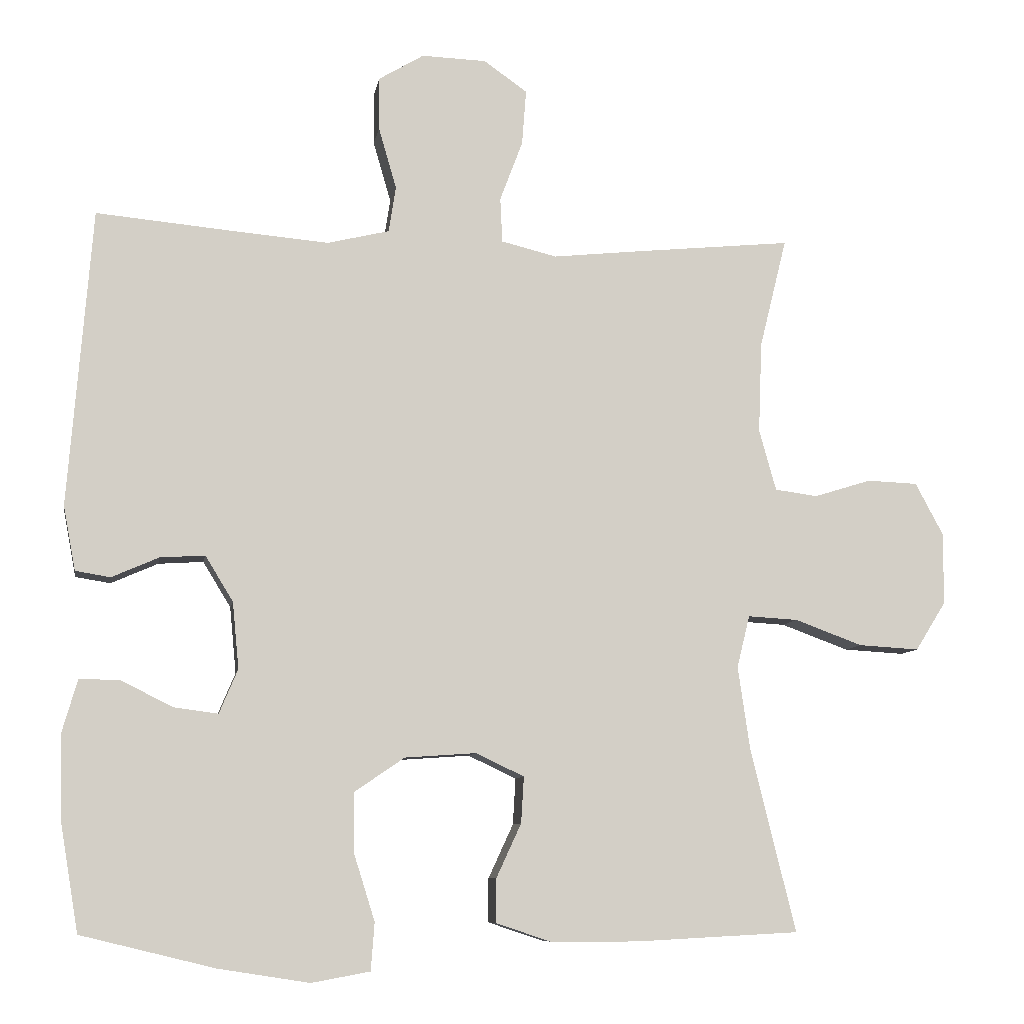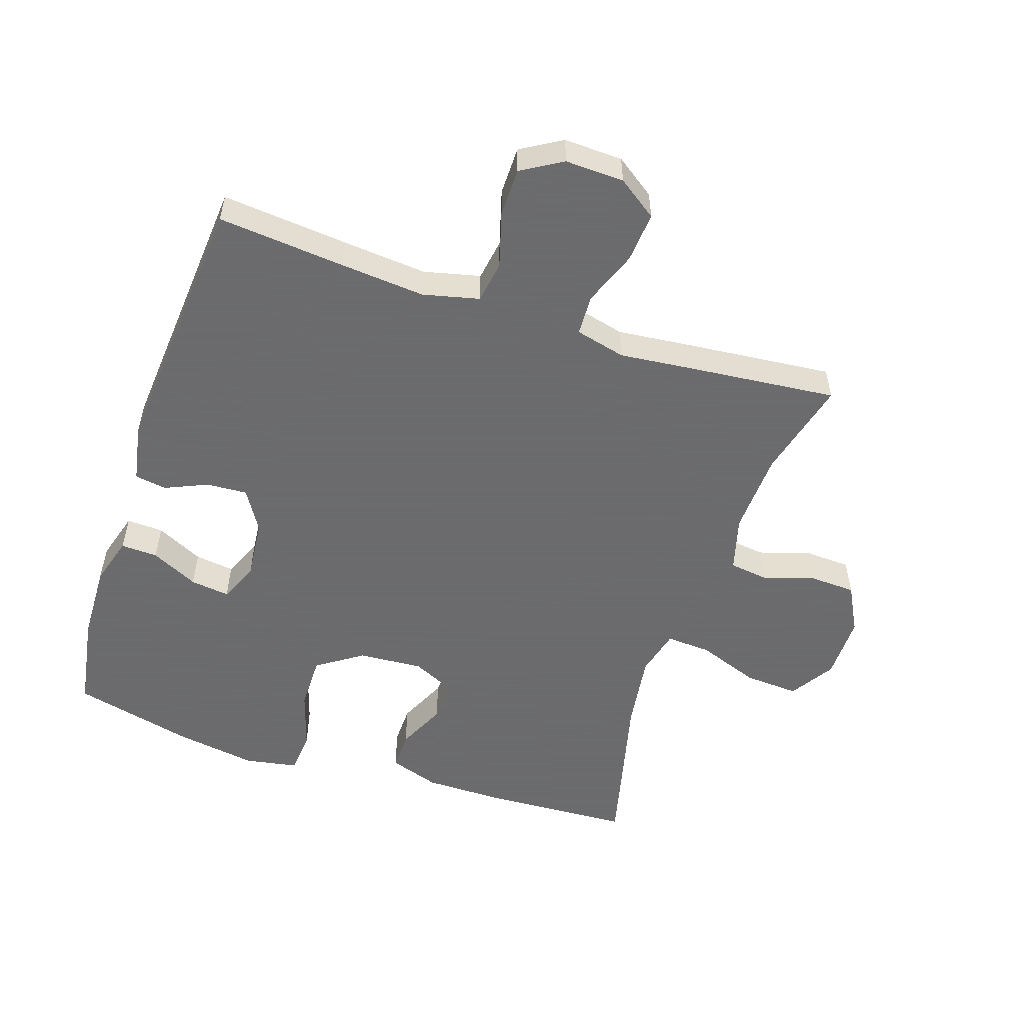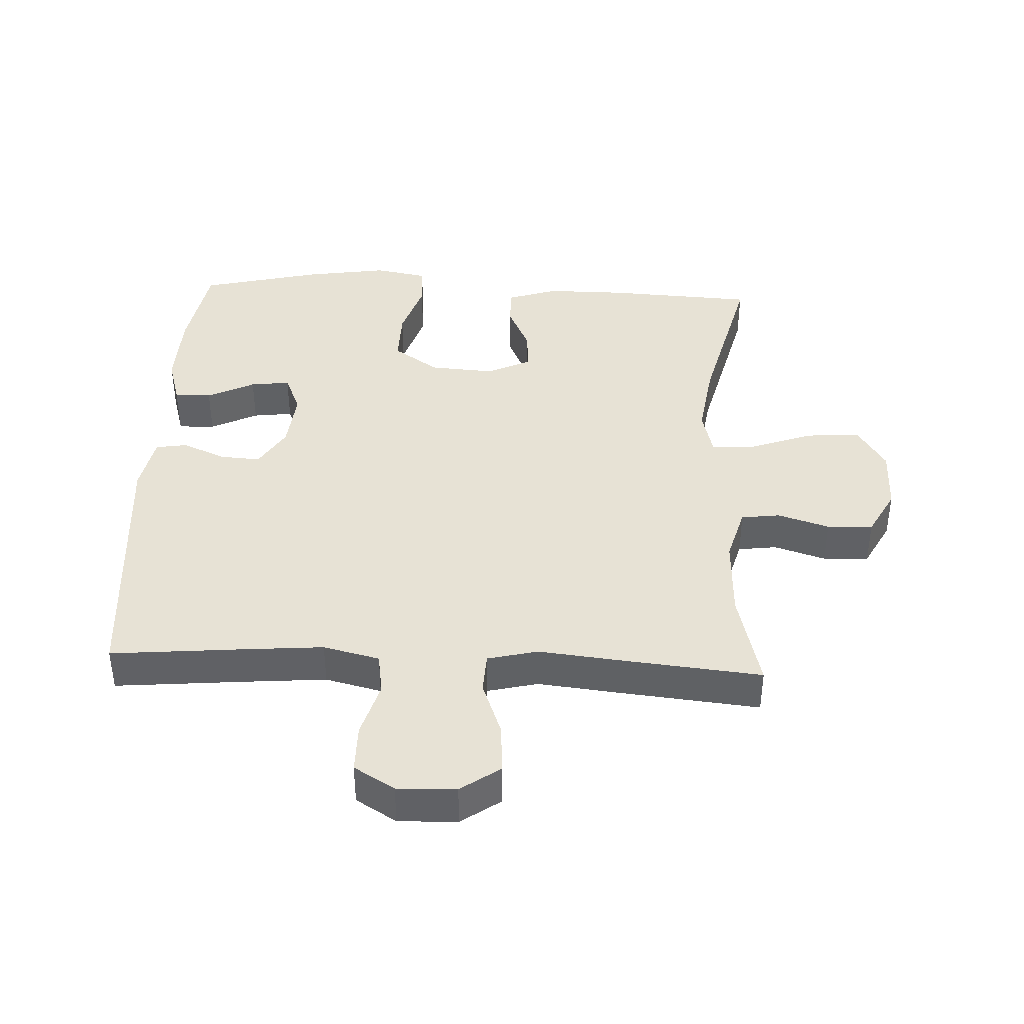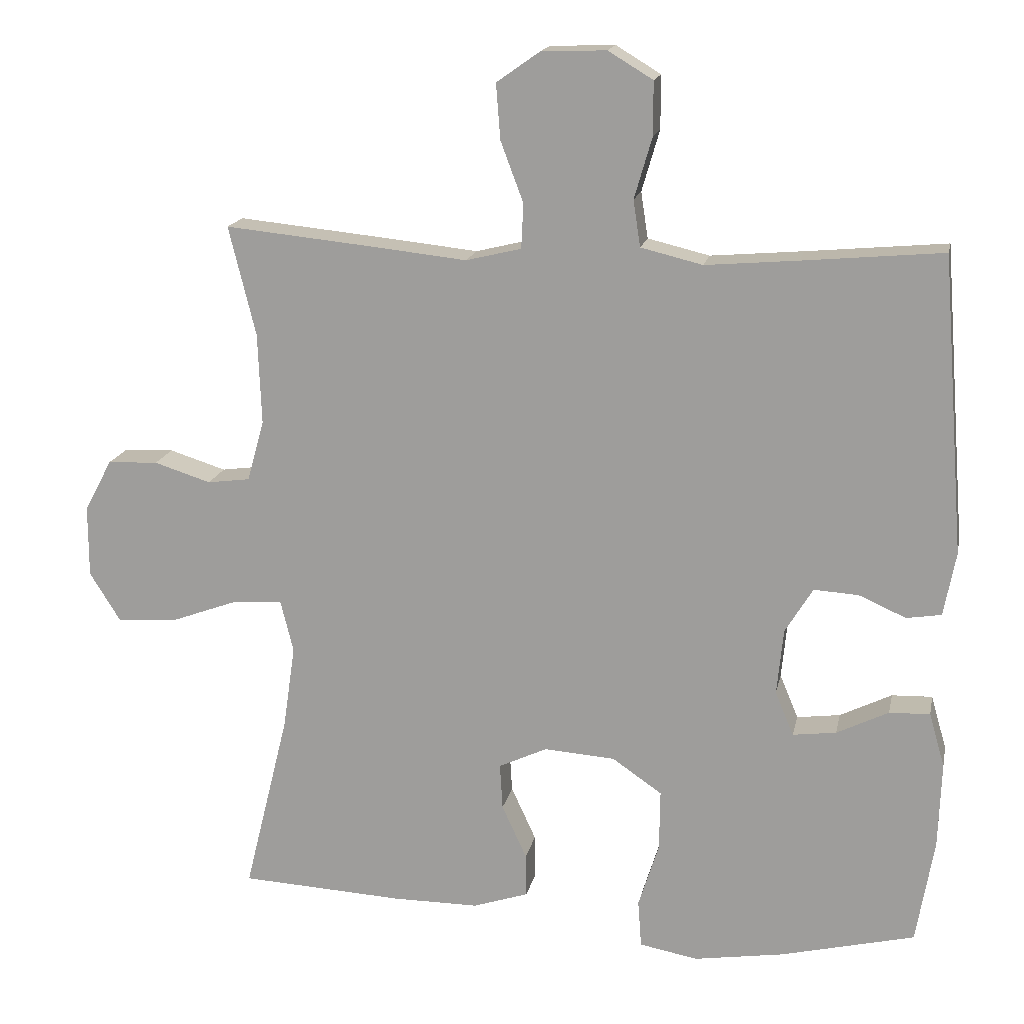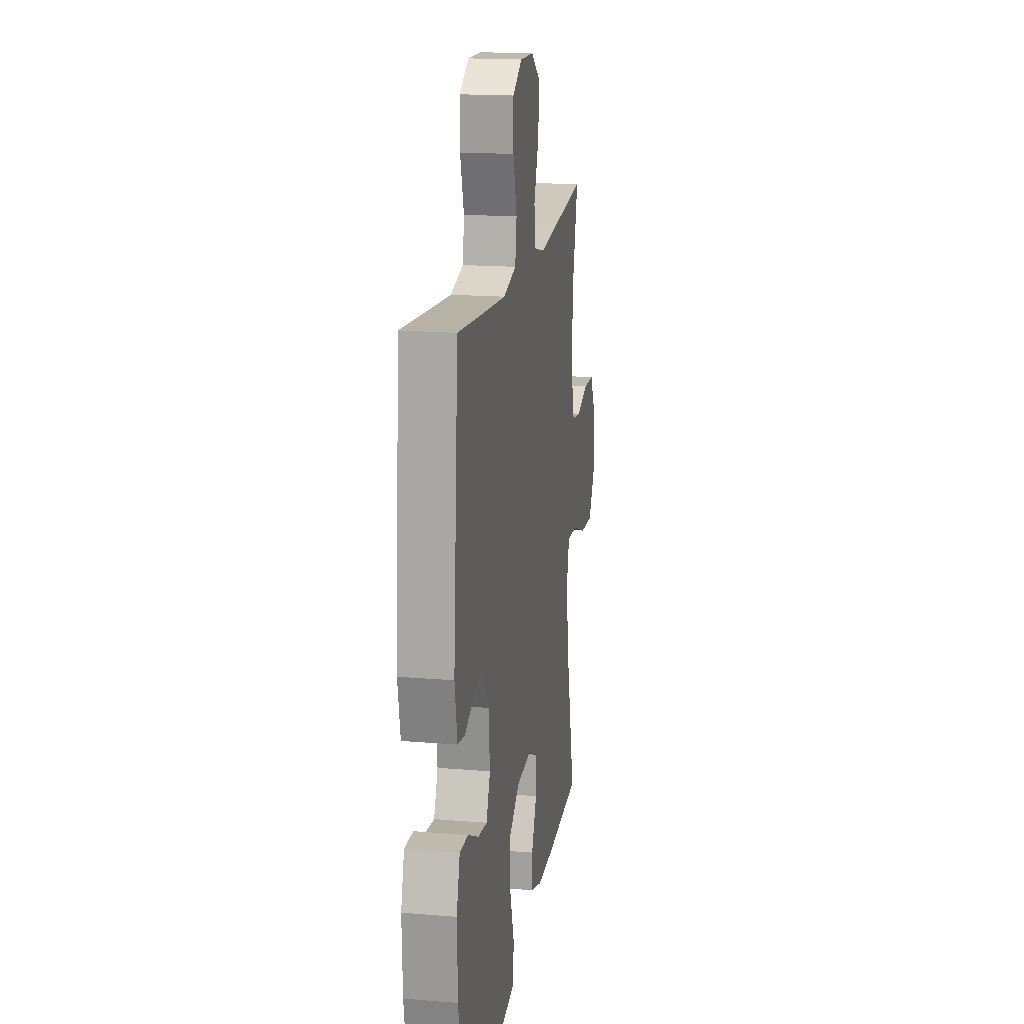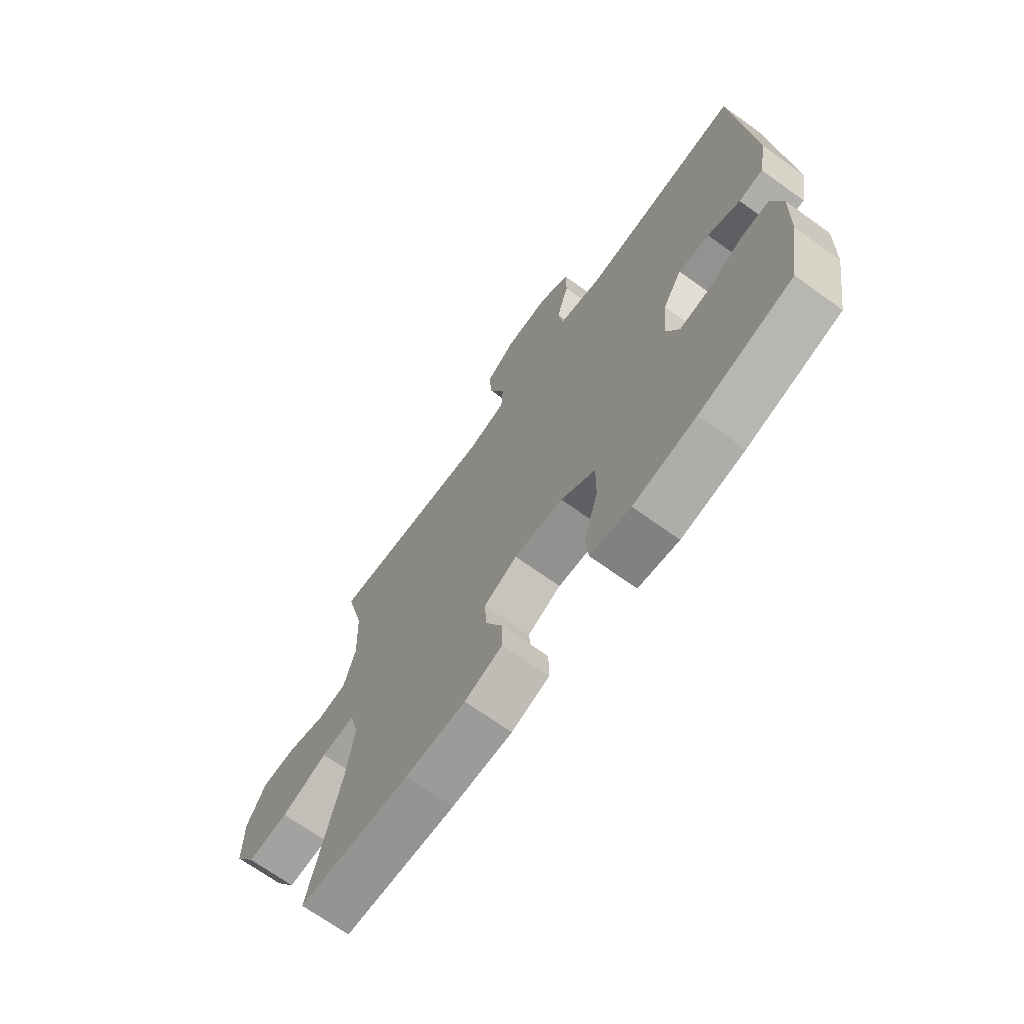
<metadata>
{"format":"obj","ext":"obj","renderer":"f3d","projection":"perspective","resolution":1024,"background":"white","views":[{"elev":-8.5,"azim":-9.5,"up":"+Z"},{"elev":-53.5,"azim":-18.5,"up":"+Y"},{"elev":40.3,"azim":2.7,"up":"+Y"},{"elev":16.6,"azim":-168.5,"up":"+Z"},{"elev":17.5,"azim":-80.6,"up":"+Z"},{"elev":-69.7,"azim":-125.7,"up":"+Z"}]}
</metadata>
<code>
v 0.5 0.07 -0.5
v 0.271 0.07 -0.512
v 0.148 0.07 -0.512
v 0.07 0.07 -0.486
v 0.071 0.07 -0.425
v 0.106 0.07 -0.349
v 0.11 0.07 -0.284
v 0.042 0.07 -0.252
v -0.058 0.07 -0.259
v -0.128 0.07 -0.307
v -0.127 0.07 -0.392
v -0.098 0.07 -0.484
v -0.103 0.07 -0.551
v -0.185 0.07 -0.566
v -0.312 0.07 -0.546
v -0.5 0.07 -0.5
v -0.525 0.07 -0.352
v -0.529 0.07 -0.231
v -0.507 0.07 -0.155
v -0.45 0.07 -0.157
v -0.377 0.07 -0.193
v -0.316 0.07 -0.201
v -0.29 0.07 -0.139
v -0.299 0.07 -0.046
v -0.338 0.07 0.018
v -0.401 0.07 0.014
v -0.467 0.07 -0.015
v -0.516 0.07 -0.007
v -0.533 0.07 0.083
v -0.5 0.07 0.5
v -0.303 0.07 0.482
v -0.173 0.07 0.471
v -0.086 0.07 0.492
v -0.076 0.07 0.557
v -0.101 0.07 0.643
v -0.101 0.07 0.718
v -0.038 0.07 0.756
v 0.053 0.07 0.753
v 0.114 0.07 0.71
v 0.108 0.07 0.632
v 0.076 0.07 0.547
v 0.079 0.07 0.484
v 0.157 0.07 0.465
v 0.279 0.07 0.478
v 0.5 0.07 0.5
v 0.462 0.07 0.346
v 0.457 0.07 0.218
v 0.481 0.07 0.132
v 0.541 0.07 0.124
v 0.621 0.07 0.149
v 0.692 0.07 0.146
v 0.731 0.07 0.073
v 0.731 0.07 -0.028
v 0.688 0.07 -0.097
v 0.603 0.07 -0.092
v 0.508 0.07 -0.057
v 0.438 0.07 -0.053
v 0.42 0.07 -0.126
v 0.437 0.07 -0.244
v 0.5 0 -0.5
v 0.271 0 -0.512
v 0.148 0 -0.512
v 0.07 0 -0.486
v 0.071 0 -0.425
v 0.106 0 -0.349
v 0.11 0 -0.284
v 0.042 0 -0.252
v -0.058 0 -0.259
v -0.128 0 -0.307
v -0.127 0 -0.392
v -0.098 0 -0.484
v -0.103 0 -0.551
v -0.185 0 -0.566
v -0.312 0 -0.546
v -0.5 0 -0.5
v -0.525 0 -0.352
v -0.529 0 -0.231
v -0.507 0 -0.155
v -0.45 0 -0.157
v -0.377 0 -0.193
v -0.316 0 -0.201
v -0.29 0 -0.139
v -0.299 0 -0.046
v -0.338 0 0.018
v -0.401 0 0.014
v -0.467 0 -0.015
v -0.516 0 -0.007
v -0.533 0 0.083
v -0.5 0 0.5
v -0.303 0 0.482
v -0.173 0 0.471
v -0.086 0 0.492
v -0.076 0 0.557
v -0.101 0 0.643
v -0.101 0 0.718
v -0.038 0 0.756
v 0.053 0 0.753
v 0.114 0 0.71
v 0.108 0 0.632
v 0.076 0 0.547
v 0.079 0 0.484
v 0.157 0 0.465
v 0.279 0 0.478
v 0.5 0 0.5
v 0.462 0 0.346
v 0.457 0 0.218
v 0.481 0 0.132
v 0.541 0 0.124
v 0.621 0 0.149
v 0.692 0 0.146
v 0.731 0 0.073
v 0.731 0 -0.028
v 0.688 0 -0.097
v 0.603 0 -0.092
v 0.508 0 -0.057
v 0.438 0 -0.053
v 0.42 0 -0.126
v 0.437 0 -0.244
f 53 54 55 56
f 53 56 57
f 52 53 57
f 49 50 51 52
f 48 49 52 57
f 47 48 57 58
f 43 44 45 46
f 42 43 46 47
f 38 39 40 41
f 38 41 42
f 37 38 42
f 34 35 36 37
f 33 34 37 42
f 32 33 42 47
f 28 29 30 31
f 26 27 28 31
f 25 26 31 32
f 24 25 32 47
f 18 19 20 21
f 18 21 22
f 17 18 22
f 16 17 22
f 15 16 22
f 14 15 22 23
f 11 12 13 14
f 10 11 14 23
f 3 4 5 6
f 3 6 7
f 59 1 2 3
f 58 59 3 7
f 9 10 23 24
f 8 9 24 47
f 7 8 47 58
f 115 114 113 112
f 116 115 112
f 116 112 111
f 111 110 109 108
f 116 111 108 107
f 117 116 107 106
f 105 104 103 102
f 106 105 102 101
f 100 99 98 97
f 101 100 97
f 101 97 96
f 96 95 94 93
f 101 96 93 92
f 106 101 92 91
f 90 89 88 87
f 90 87 86 85
f 91 90 85 84
f 106 91 84 83
f 80 79 78 77
f 81 80 77
f 81 77 76
f 81 76 75
f 81 75 74
f 82 81 74 73
f 73 72 71 70
f 82 73 70 69
f 65 64 63 62
f 66 65 62
f 62 61 60 118
f 66 62 118 117
f 83 82 69 68
f 106 83 68 67
f 117 106 67 66
f 1 60 61 2
f 2 61 62 3
f 3 62 63 4
f 4 63 64 5
f 5 64 65 6
f 6 65 66 7
f 7 66 67 8
f 8 67 68 9
f 9 68 69 10
f 10 69 70 11
f 11 70 71 12
f 12 71 72 13
f 13 72 73 14
f 14 73 74 15
f 15 74 75 16
f 16 75 76 17
f 17 76 77 18
f 18 77 78 19
f 19 78 79 20
f 20 79 80 21
f 21 80 81 22
f 22 81 82 23
f 23 82 83 24
f 24 83 84 25
f 25 84 85 26
f 26 85 86 27
f 27 86 87 28
f 28 87 88 29
f 29 88 89 30
f 30 89 90 31
f 31 90 91 32
f 32 91 92 33
f 33 92 93 34
f 34 93 94 35
f 35 94 95 36
f 36 95 96 37
f 37 96 97 38
f 38 97 98 39
f 39 98 99 40
f 40 99 100 41
f 41 100 101 42
f 42 101 102 43
f 43 102 103 44
f 44 103 104 45
f 45 104 105 46
f 46 105 106 47
f 47 106 107 48
f 48 107 108 49
f 49 108 109 50
f 50 109 110 51
f 51 110 111 52
f 52 111 112 53
f 53 112 113 54
f 54 113 114 55
f 55 114 115 56
f 56 115 116 57
f 57 116 117 58
f 58 117 118 59
f 59 118 60 1

</code>
